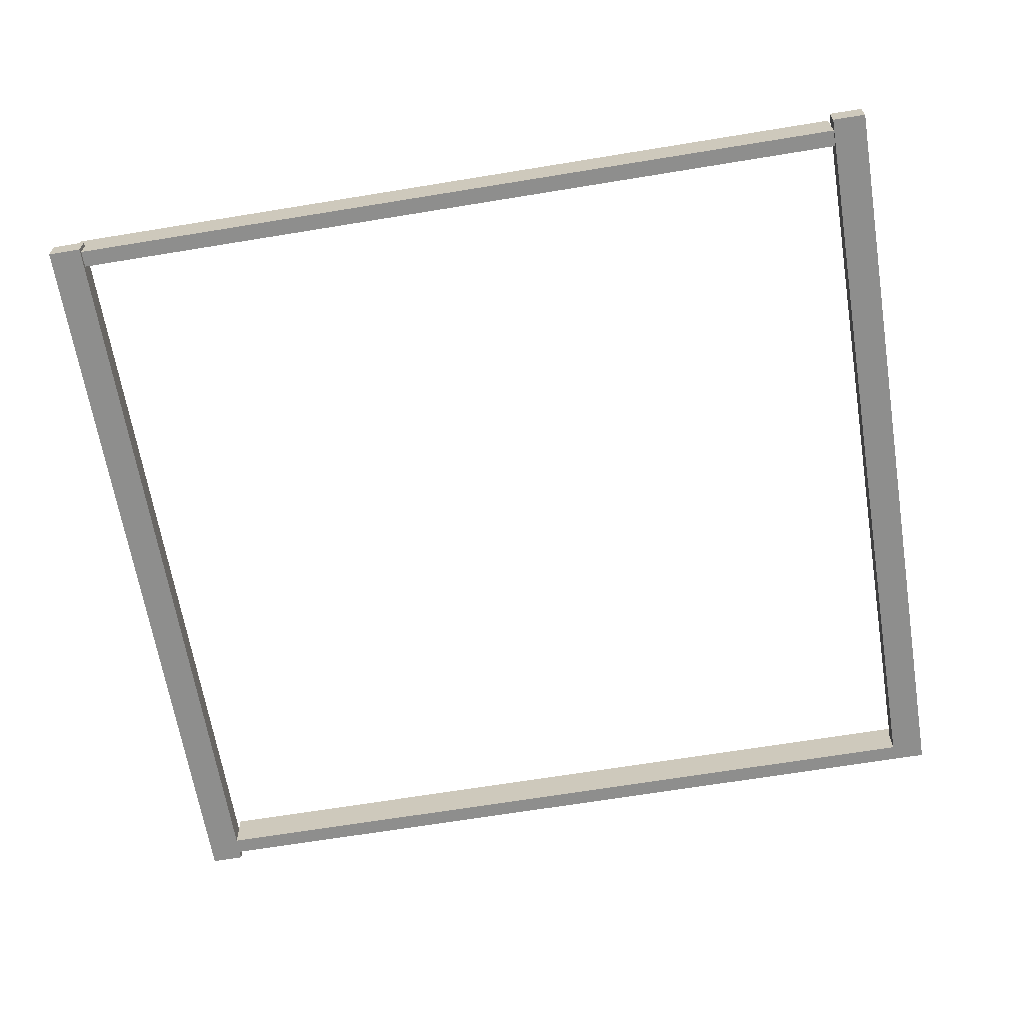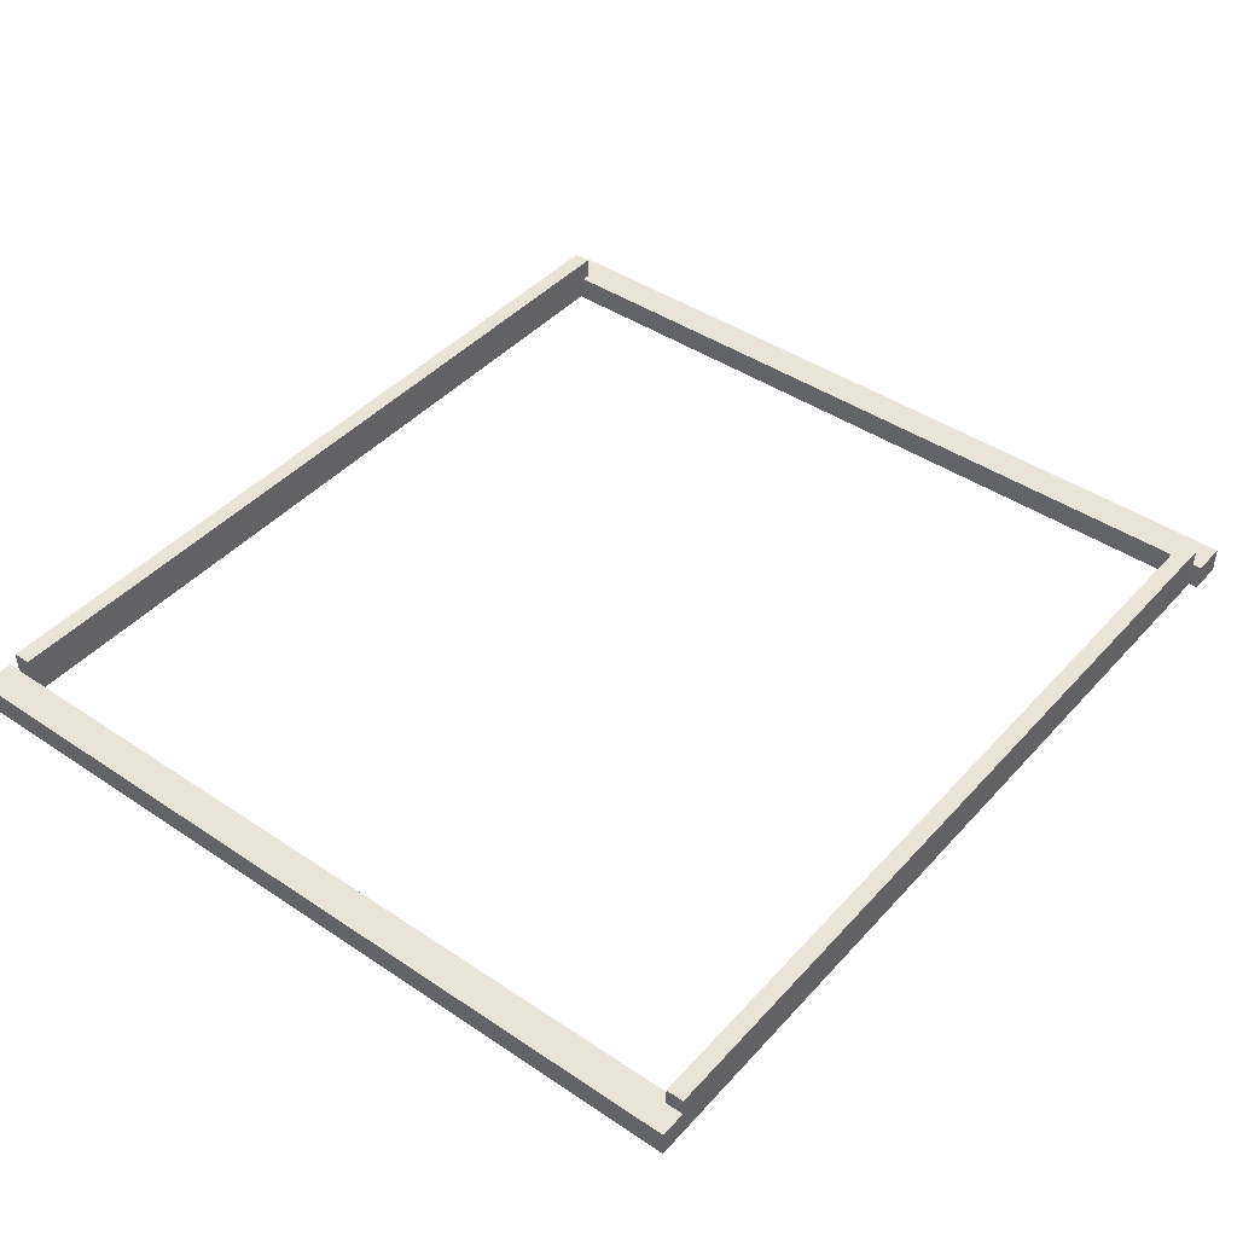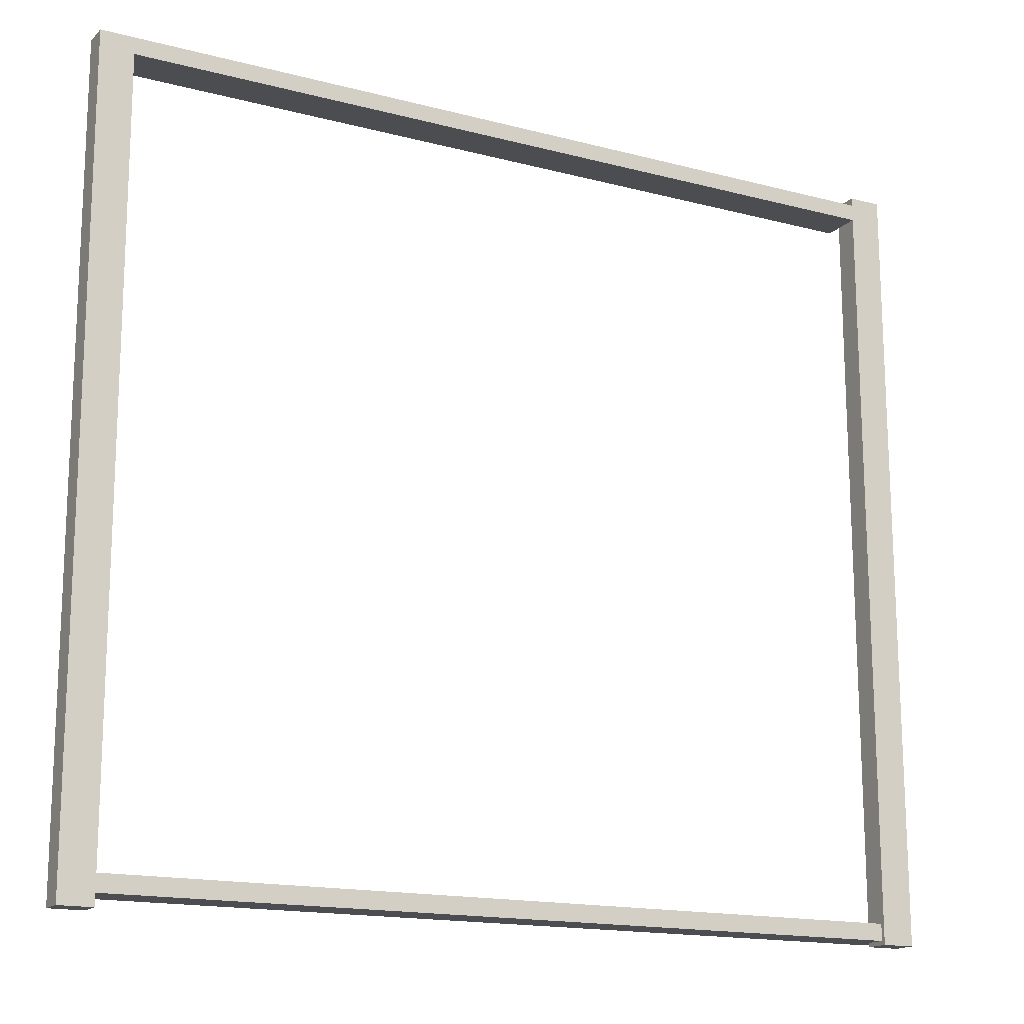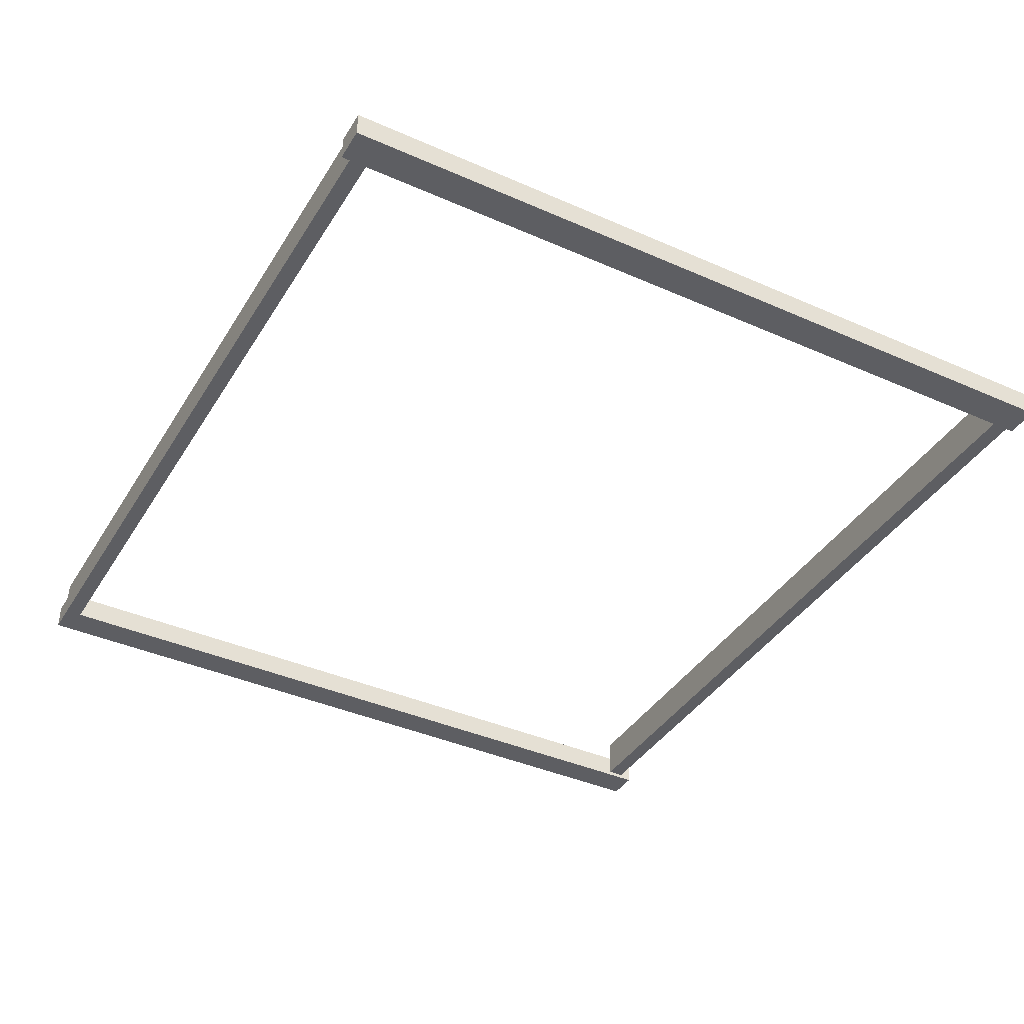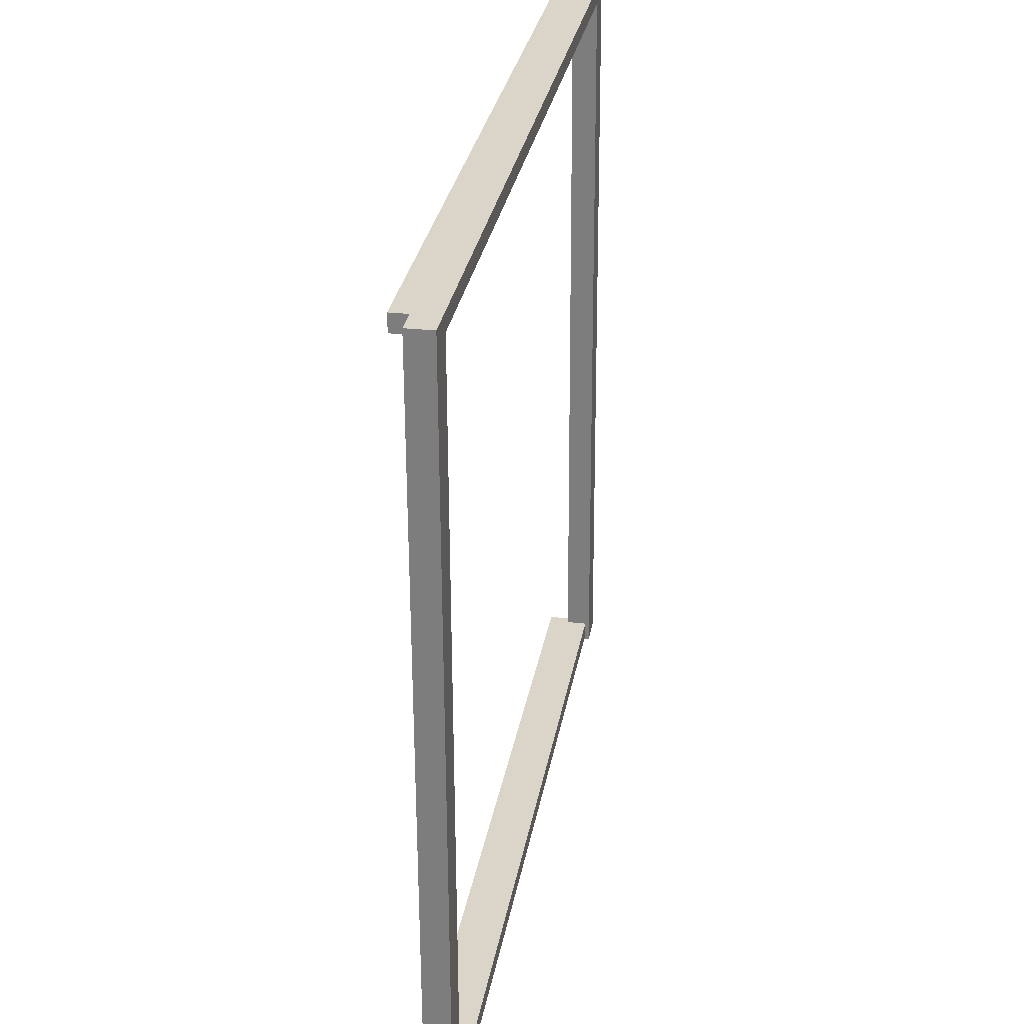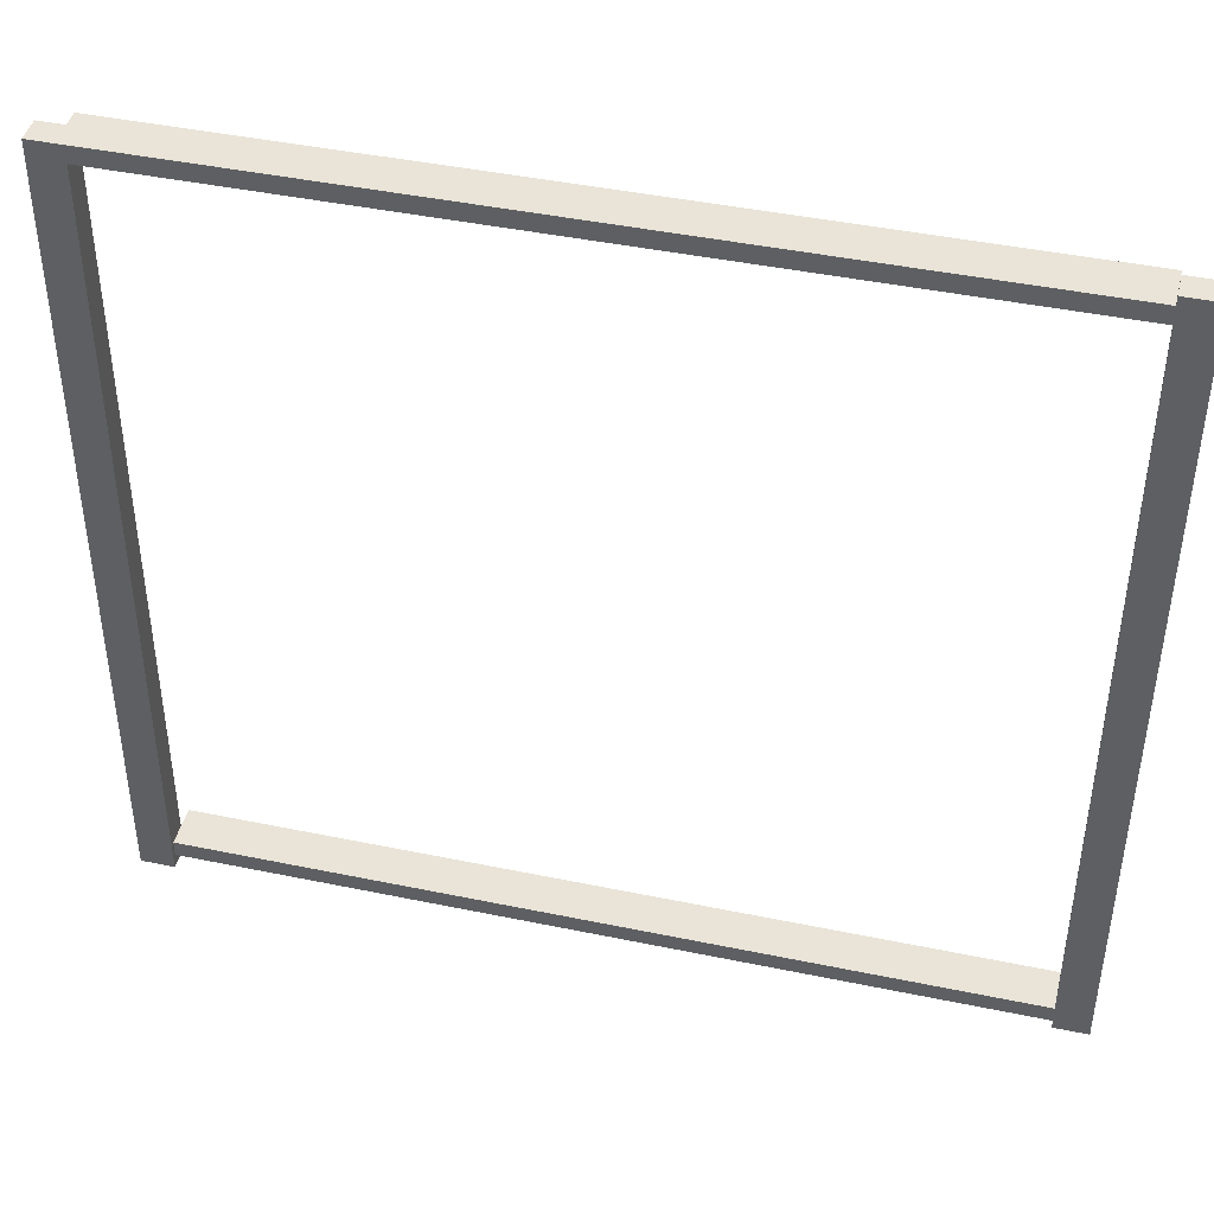
<metadata>
{"format":"obj","ext":"obj","renderer":"f3d","projection":"perspective","resolution":1024,"background":"white","views":[{"elev":-65.0,"azim":-170.7,"up":"+Y"},{"elev":43.8,"azim":-51.5,"up":"+Y"},{"elev":-15.9,"azim":-29.1,"up":"+Z"},{"elev":-39.5,"azim":61.5,"up":"+Y"},{"elev":29.2,"azim":-80.8,"up":"+Z"},{"elev":43.4,"azim":13.3,"up":"+Z"}]}
</metadata>
<code>
v -0.1135 0.4654 0.5606
v -0.1133 0.5016 0.5604
v 0.5964 0.4958 0.56
v 0.5962 0.4596 0.5601
v 0.5965 0.4959 0.5745
v -0.1132 0.5016 0.5749
v -0.1135 0.4654 0.575
v 0.5962 0.4597 0.5746
v 0.5964 0.4958 0.56
v 0.5965 0.4959 0.5745
v 0.5962 0.4597 0.5746
v 0.5962 0.4596 0.5601
v -0.1135 0.4654 0.575
v -0.1132 0.5016 0.5749
v -0.1133 0.5016 0.5604
v -0.1135 0.4654 0.5606
v 0.5962 0.4597 0.5746
v -0.1135 0.4654 0.575
v -0.1135 0.4654 0.5606
v 0.5962 0.4596 0.5601
v -0.1133 0.5016 0.5604
v -0.1132 0.5016 0.5749
v 0.5965 0.4959 0.5745
v 0.5964 0.4958 0.56
v 0.5889 0.456 0.5565
v 0.5891 0.4778 0.5564
v 0.618 0.4775 0.5564
v 0.6178 0.4558 0.5565
v 0.6184 0.4805 1.244
v 0.5895 0.4808 1.244
v 0.5893 0.4591 1.245
v 0.6183 0.4588 1.245
v 0.618 0.4775 0.5564
v 0.6184 0.4805 1.244
v 0.6183 0.4588 1.245
v 0.6178 0.4558 0.5565
v 0.5893 0.4591 1.245
v 0.5895 0.4808 1.244
v 0.5891 0.4778 0.5564
v 0.5889 0.456 0.5565
v 0.6183 0.4588 1.245
v 0.5893 0.4591 1.245
v 0.5889 0.456 0.5565
v 0.6178 0.4558 0.5565
v 0.5891 0.4778 0.5564
v 0.5895 0.4808 1.244
v 0.6184 0.4805 1.244
v 0.618 0.4775 0.5564
v -0.1204 0.4647 1.223
v -0.1201 0.5009 1.223
v 0.5896 0.4952 1.223
v 0.5893 0.459 1.223
v 0.5896 0.4952 1.237
v -0.1201 0.501 1.238
v -0.1204 0.4648 1.238
v 0.5893 0.459 1.237
v 0.5896 0.4952 1.223
v 0.5896 0.4952 1.237
v 0.5893 0.459 1.237
v 0.5893 0.459 1.223
v -0.1204 0.4648 1.238
v -0.1201 0.501 1.238
v -0.1201 0.5009 1.223
v -0.1204 0.4647 1.223
v 0.5893 0.459 1.237
v -0.1204 0.4648 1.238
v -0.1204 0.4647 1.223
v 0.5893 0.459 1.223
v -0.1201 0.5009 1.223
v -0.1201 0.501 1.238
v 0.5896 0.4952 1.237
v 0.5896 0.4952 1.223
v -0.1425 0.4619 0.5497
v -0.1424 0.4837 0.5496
v -0.1134 0.4834 0.5496
v -0.1136 0.4617 0.5497
v -0.113 0.4865 1.238
v -0.1419 0.4867 1.238
v -0.1421 0.465 1.238
v -0.1132 0.4647 1.238
v -0.1134 0.4834 0.5496
v -0.113 0.4865 1.238
v -0.1132 0.4647 1.238
v -0.1136 0.4617 0.5497
v -0.1421 0.465 1.238
v -0.1419 0.4867 1.238
v -0.1424 0.4837 0.5496
v -0.1425 0.4619 0.5497
v -0.1132 0.4647 1.238
v -0.1421 0.465 1.238
v -0.1425 0.4619 0.5497
v -0.1136 0.4617 0.5497
v -0.1424 0.4837 0.5496
v -0.1419 0.4867 1.238
v -0.113 0.4865 1.238
v -0.1134 0.4834 0.5496
f 1 2 3
f 1 3 4
f 5 6 7
f 5 7 8
f 9 10 11
f 9 11 12
f 13 14 15
f 13 15 16
f 17 18 19
f 17 19 20
f 21 22 23
f 21 23 24
f 25 26 27
f 25 27 28
f 29 30 31
f 29 31 32
f 33 34 35
f 33 35 36
f 37 38 39
f 37 39 40
f 41 42 43
f 41 43 44
f 45 46 47
f 45 47 48
f 49 50 51
f 49 51 52
f 53 54 55
f 53 55 56
f 57 58 59
f 57 59 60
f 61 62 63
f 61 63 64
f 65 66 67
f 65 67 68
f 69 70 71
f 69 71 72
f 73 74 75
f 73 75 76
f 77 78 79
f 77 79 80
f 81 82 83
f 81 83 84
f 85 86 87
f 85 87 88
f 89 90 91
f 89 91 92
f 93 94 95
f 93 95 96

</code>
